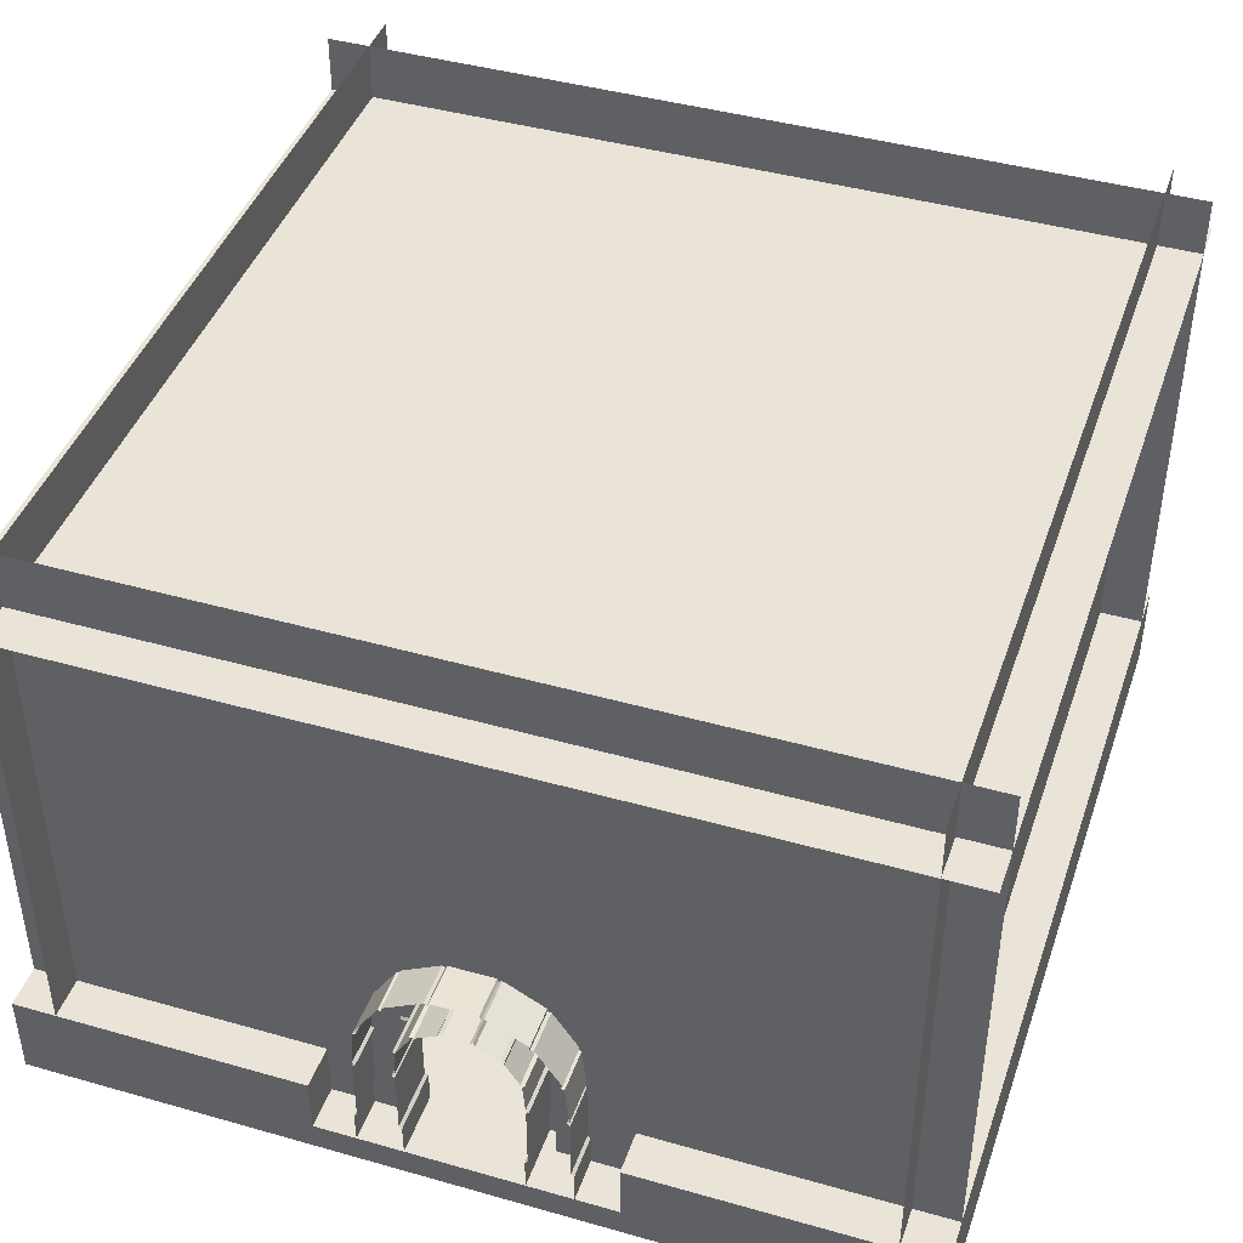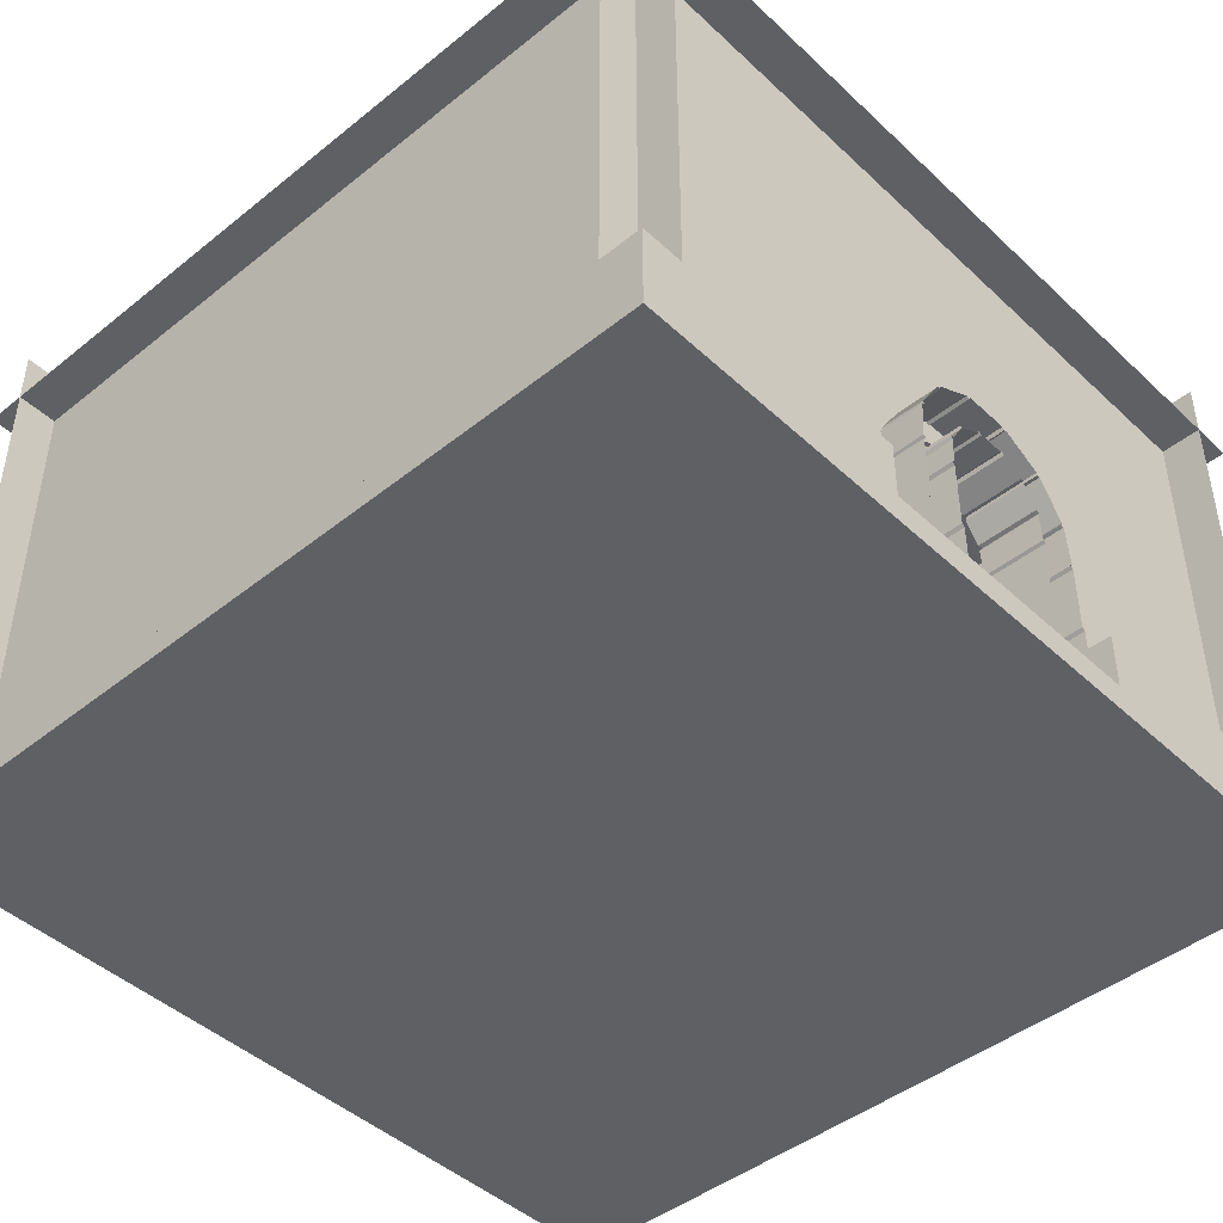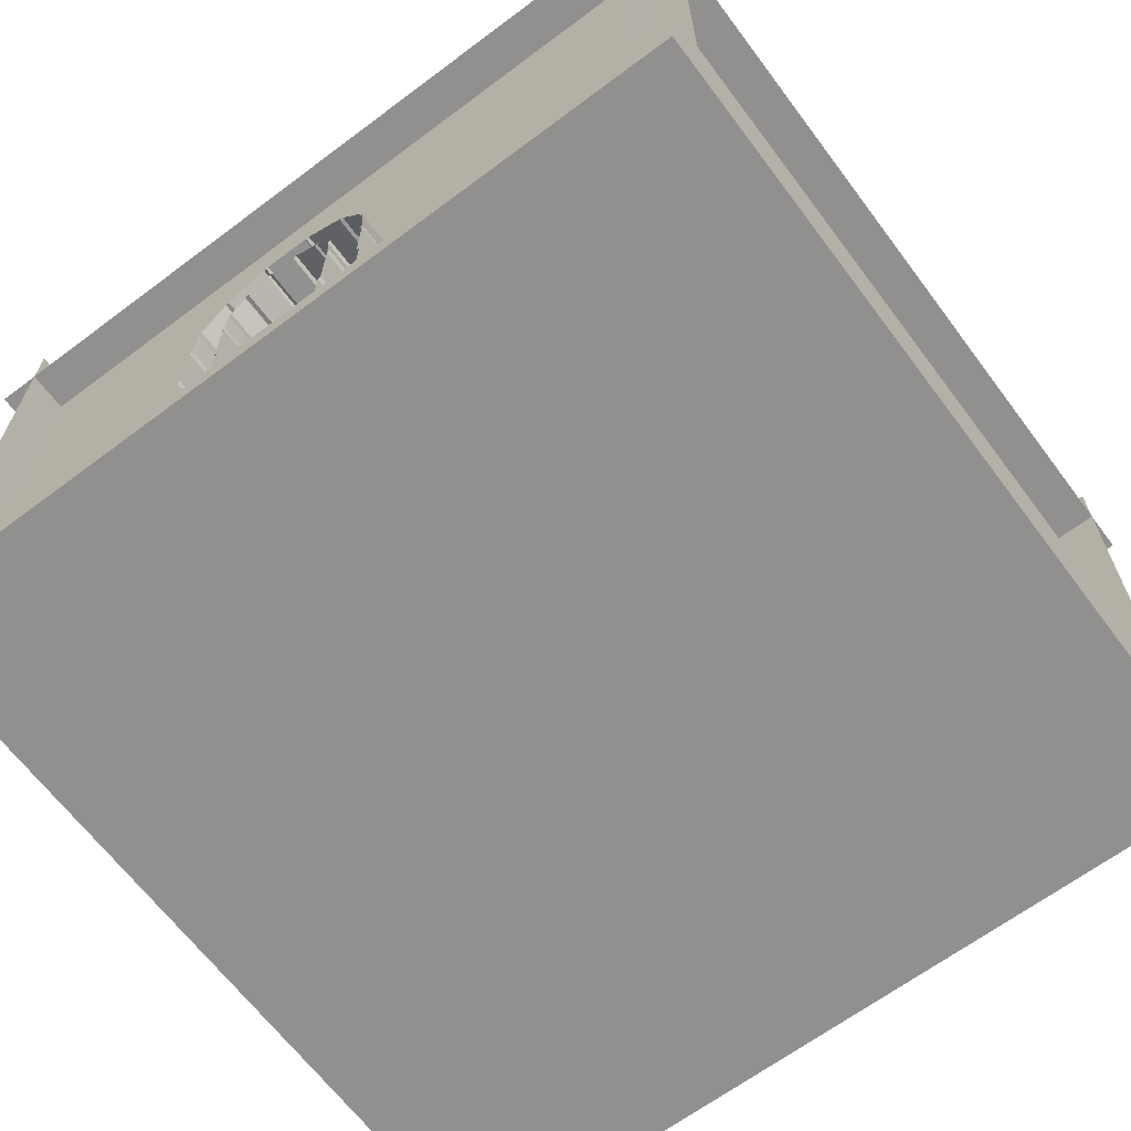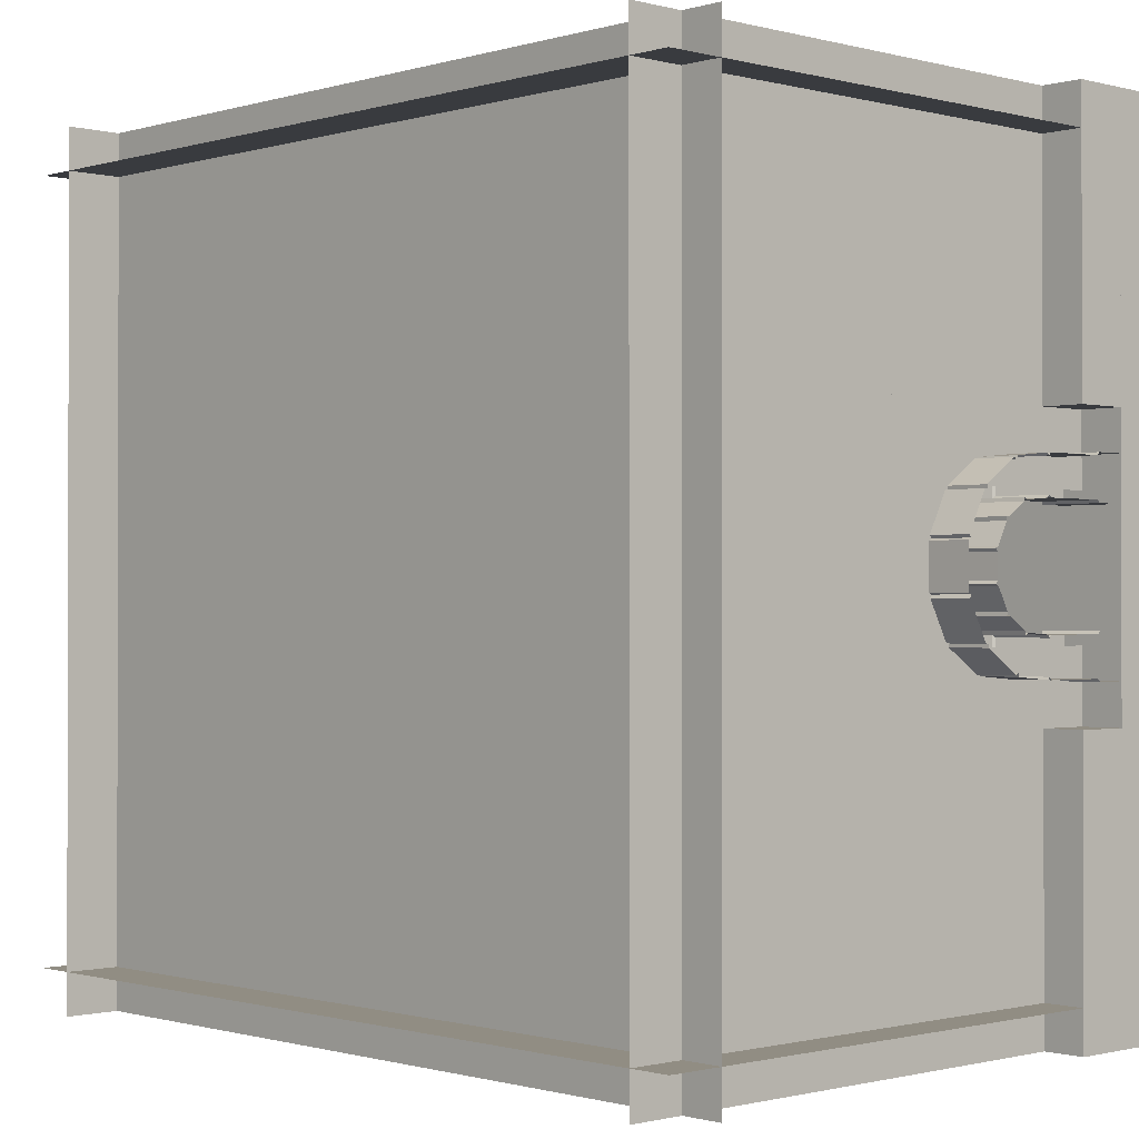
<metadata>
{"format":"obj","ext":"obj","renderer":"f3d","projection":"perspective","resolution":1024,"background":"white","views":[{"elev":43.1,"azim":108.6,"up":"+Y"},{"elev":-44.9,"azim":42.9,"up":"+Y"},{"elev":-65.7,"azim":126.9,"up":"+Y"},{"elev":-0.8,"azim":-133.2,"up":"+Z"}]}
</metadata>
<code>
g block_default_0
v 1.5 -0.1 1.5
v 1.5 -0.1 -1.5
v -1.5 -0.1 1.5
v -1.5 -0.1 -1.5
v -1.5 0 -1.5
v -1.5 0 1.5
v 1.5 0 -1.5
v 1.5 0 1.5
f 3 2 1
f 2 3 4
f 3 5 4
f 5 3 6
f 5 2 4
f 2 5 7
f 8 3 1
f 3 8 6
f 8 2 7
f 2 8 1
f 5 8 7
f 8 5 6
g struct_ceiling_1
v 1.5 1.8 -1.5
v -1.5 1.8 -1.5
v 1.5 1.8 1.5
v -1.5 1.8 1.5
f 11 10 9
f 11 12 10
g struct_wall_main_half_4
v -1.35 2 1.5
v -1.35 2 0.5
v -1.35 0 1.5
v -1.35 0 0.5
f 15 14 13
f 15 16 14
g struct_wall_main_half_5
v -1.35 2 -0.5
v -1.35 2 -1.5
v -1.35 0 -0.5
v -1.35 0 -1.5
f 19 18 17
f 19 20 18
g struct_wall_main_half_6
v 1.35 2 -1.5
v 1.35 2 -0.5
v 1.35 0 -1.5
v 1.35 0 -0.5
f 23 22 21
f 23 24 22
g struct_wall_main_half_7
v 1.35 2 0.5
v 1.35 2 1.5
v 1.35 0 0.5
v 1.35 0 1.5
f 27 26 25
f 27 28 26
g struct_wall_main_half_8
v 1.5 2 1.35
v -1.5 2 1.35
v 1.5 0 1.35
v -1.5 0 1.35
f 31 30 29
f 31 32 30
g struct_wall_main_half_9
v -1.5 2 -1.35
v 1.5 2 -1.35
v -1.5 0 -1.35
v 1.5 0 -1.35
f 35 34 33
f 35 36 34
g struct_wall_main_half_11
v 1.35 2 -0.5
v 1.35 2 0.5
v 1.35 1 -0.5
v 1.35 1 0.5
f 39 38 37
f 39 40 38
g struct_wall_main_half_12
v -1.35 2 0.5
v -1.35 2 -0.5
v -1.35 1 0.5
v -1.35 1 -0.5
f 43 42 41
f 43 44 42
g open_block_18
v -1.5 0 1.5
v -1.5 0 0.5
v -1.5 0.2 1.5
v -1.5 0.2 0.5
v 1.5 0 0.5
v 1.5 0 1.5
v 1.5 0.2 0.5
v 1.5 0.2 1.5
f 47 46 45
f 46 47 48
f 51 50 49
f 50 51 52
f 47 51 48
f 51 47 52
f 51 46 48
f 46 51 49
f 50 47 45
f 47 50 52
f 50 46 49
f 46 50 45
g open_block_19
v -1.5 0 -0.5
v -1.5 0 -1.5
v -1.5 0.2 -0.5
v -1.5 0.2 -1.5
v 1.5 0 -1.5
v 1.5 0 -0.5
v 1.5 0.2 -1.5
v 1.5 0.2 -0.5
f 55 54 53
f 54 55 56
f 59 58 57
f 58 59 60
f 55 59 56
f 59 55 60
f 59 54 56
f 54 59 57
f 58 55 53
f 55 58 60
f 58 54 57
f 54 58 53
g struct_door_3
v -1.5 0.3744 -0.2068
v -1.5 0.4708 -0.2004
v -1.287 0.4708 -0.2004
v -1.287 0.3744 -0.2068
v -1.28 0.1131 -0.1975
v -1.28 0.1131 -0.3545
v -1.28 -0.008307 -0.3545
v -1.28 -0.008307 -0.1975
v -1.5 0.6611 -0.2443
v -1.5 0.5307 -0.3275
v -1.287 0.5307 -0.3275
v -1.287 0.6611 -0.2443
v -1.5 0.4868 -0.1952
v -1.5 0.5594 -0.1489
v -1.287 0.5594 -0.1489
v -1.287 0.4868 -0.1952
v -1.5 0.571 -0.1367
v -1.5 0.613 -0.06132
v -1.287 0.613 -0.06132
v -1.287 0.571 -0.1367
v -1.5 0.6172 -0.04509
v -1.5 0.6178 0.04142
v -1.287 0.6178 0.04142
v -1.287 0.6172 -0.04509
v -1.5 0.7478 -0.09664
v -1.5 0.6726 -0.232
v -1.287 0.6726 -0.232
v -1.287 0.7478 -0.09664
v -1.5 0.7532 0.07432
v -1.5 0.7521 -0.0804
v -1.287 0.7521 -0.0804
v -1.287 0.7532 0.07432
v -1.5 0.6766 0.2273
v -1.5 0.7492 0.09063
v -1.287 0.7492 0.09063
v -1.287 0.6766 0.2273
v -1.5 0.6138 0.05772
v -1.5 0.5733 0.1337
v -1.287 0.5733 0.1337
v -1.287 0.6138 0.05772
v -1.5 0.562 0.1462
v -1.5 0.4902 0.1938
v -1.287 0.4902 0.1938
v -1.287 0.562 0.1462
v -1.5 0.5365 0.3253
v -1.5 0.6653 0.2398
v -1.287 0.6653 0.2398
v -1.287 0.5365 0.3253
v -1.5 0.4744 0.1993
v -1.5 0.3744 0.2074
v -1.287 0.3744 0.2074
v -1.287 0.4744 0.1993
v -1.28 0.1131 0.1983
v -1.5 0.1131 0.1983
v -1.5 -0.008307 0.1983
v -1.28 -0.008307 0.1983
v -1.5 0.3744 0.345
v -1.5 0.5206 0.331
v -1.287 0.5206 0.331
v -1.287 0.3744 0.345
v -1.5 0.1131 -0.3545
v -1.5 -0.008307 -0.3545
v -1.5 0.1131 0.3557
v -1.28 0.1131 0.3557
v -1.28 -0.008307 0.3557
v -1.5 -0.008307 0.3557
v -1.5 0.5147 -0.3328
v -1.5 0.3744 -0.344
v -1.287 0.3744 -0.344
v -1.287 0.5147 -0.3328
v -1.294 0.3659 -0.2169
v -1.5 0.3659 -0.2169
v -1.287 0.3573 -0.2074
v -1.5 0.3573 -0.2074
v -1.294 0.3659 -0.3347
v -1.287 0.3573 -0.3446
v -1.5 0.3659 -0.3347
v -1.5 0.3573 -0.3446
v -1.294 0.4822 -0.208
v -1.5 0.4822 -0.208
v -1.294 0.6603 -0.232
v -1.294 0.573 -0.1501
v -1.5 0.6255 -0.05592
v -1.294 0.6255 -0.05592
v -1.5 0.7413 -0.08625
v -1.294 0.7413 -0.08625
v -1.294 0.7425 0.08036
v -1.5 0.7425 0.08036
v -1.294 0.6262 0.0521
v -1.5 0.6262 0.0521
v -1.294 0.5256 0.3197
v -1.294 0.4859 0.2067
v -1.5 0.3659 0.2176
v -1.294 0.3659 0.2176
v -1.5 0.3573 0.2081
v -1.287 0.3573 0.2081
v -1.294 0.3659 0.3359
v -1.5 0.3659 0.3359
v -1.287 0.3573 0.3458
v -1.5 0.3573 0.3458
v -1.294 0.5199 -0.3216
v -1.5 0.5199 -0.3216
v -1.5 0.573 -0.1501
v -1.5 0.6603 -0.232
v -1.5 0.5756 0.1471
v -1.294 0.5756 0.1471
v -1.294 0.6643 0.2275
v -1.5 0.6643 0.2275
v -1.5 0.4859 0.2067
v -1.5 0.5256 0.3197
v -1.5 0.1131 -0.1975
v -1.5 -0.008307 -0.1975
v -1.287 0.1227 -0.2074
v -1.5 0.1227 -0.2074
v -1.5 0.1227 -0.3446
v -1.287 0.1227 -0.3446
v -1.287 0.1227 0.2081
v -1.287 0.1227 0.3458
v -1.5 0.1227 0.3458
v -1.5 0.1227 0.2081
v -1.35 0.5861 -0.2446
v -1.35 1 -0.2446
v -1.35 0.5861 -0.5
v -1.35 0.5861 0.5
v -1.35 1 0.2446
v -1.35 0.5861 0.2446
v -1.35 0.7012 2.98e-08
v -1.35 1 2.98e-08
v -1.35 0 0.5
v -1.35 0 0.2446
v -1.35 0 -0.2446
v -1.35 0 -0.5
f 63 62 61
f 61 64 63
f 67 66 65
f 65 68 67
f 71 70 69
f 69 72 71
f 75 74 73
f 73 76 75
f 79 78 77
f 77 80 79
f 71 72 75
f 75 76 71
f 83 82 81
f 81 84 83
f 87 86 85
f 85 88 87
f 87 88 79
f 79 80 87
f 91 90 89
f 89 92 91
f 91 92 83
f 83 84 91
f 95 94 93
f 93 96 95
f 99 98 97
f 97 100 99
f 103 102 101
f 101 104 103
f 95 96 99
f 99 100 95
f 107 106 105
f 105 108 107
f 107 108 103
f 103 104 107
f 111 110 109
f 109 112 111
f 115 114 113
f 113 116 115
f 119 118 117
f 117 120 119
f 119 120 111
f 111 112 119
f 122 121 66
f 66 67 122
f 125 124 123
f 123 126 125
f 116 113 124
f 124 125 116
f 129 128 127
f 127 130 129
f 129 130 63
f 63 64 129
f 131 64 61
f 61 132 131
f 133 131 132
f 132 134 133
f 135 129 64
f 64 131 135
f 136 135 131
f 131 133 136
f 137 128 129
f 129 135 137
f 138 137 135
f 135 136 138
f 139 76 73
f 73 140 139
f 63 139 140
f 140 62 63
f 141 87 80
f 80 142 141
f 72 141 142
f 142 75 72
f 143 78 79
f 79 144 143
f 81 143 144
f 144 84 81
f 145 90 91
f 91 146 145
f 85 145 146
f 146 88 85
f 147 92 89
f 89 148 147
f 95 147 148
f 148 94 95
f 149 100 97
f 97 150 149
f 83 149 150
f 150 82 83
f 151 119 112
f 112 152 151
f 108 151 152
f 152 103 108
f 153 110 111
f 111 154 153
f 155 153 154
f 154 156 155
f 157 120 117
f 117 158 157
f 159 157 158
f 158 160 159
f 154 111 120
f 120 157 154
f 156 154 157
f 157 159 156
f 161 130 127
f 127 162 161
f 71 161 162
f 162 70 71
f 139 63 130
f 130 161 139
f 76 139 161
f 161 71 76
f 163 74 75
f 75 142 163
f 77 163 142
f 142 80 77
f 141 72 69
f 69 164 141
f 87 141 164
f 164 86 87
f 144 79 88
f 88 146 144
f 84 144 146
f 146 91 84
f 149 83 92
f 92 147 149
f 100 149 147
f 147 95 100
f 165 98 99
f 99 166 165
f 101 165 166
f 166 104 101
f 167 96 93
f 93 168 167
f 107 167 168
f 168 106 107
f 166 99 96
f 96 167 166
f 104 166 167
f 167 107 104
f 169 102 103
f 103 152 169
f 109 169 152
f 152 112 109
f 151 108 105
f 105 170 151
f 119 151 170
f 170 118 119
f 68 65 171
f 171 172 68
f 173 133 134
f 134 174 173
f 175 138 136
f 136 176 175
f 176 136 133
f 133 173 176
f 177 156 159
f 159 178 177
f 178 159 160
f 160 179 178
f 180 155 156
f 156 177 180
f 65 173 174
f 174 171 65
f 121 175 176
f 176 66 121
f 66 176 173
f 173 65 66
f 113 177 178
f 178 124 113
f 124 178 179
f 179 123 124
f 114 180 177
f 177 113 114
f 44 182 181
f 181 183 44
f 185 43 184
f 184 186 185
f 182 188 187
f 187 181 182
f 186 184 189
f 189 190 186
f 183 181 191
f 191 192 183
f 188 185 186
f 186 187 188
g struct_door_4
v 1.5 0.3744 0.2068
v 1.5 0.4708 0.2004
v 1.287 0.4708 0.2004
v 1.287 0.3744 0.2068
v 1.28 0.1131 0.1975
v 1.28 0.1131 0.3545
v 1.28 -0.008307 0.3545
v 1.28 -0.008307 0.1975
v 1.5 0.6611 0.2443
v 1.5 0.5307 0.3275
v 1.287 0.5307 0.3275
v 1.287 0.6611 0.2443
v 1.5 0.4868 0.1952
v 1.5 0.5594 0.1489
v 1.287 0.5594 0.1489
v 1.287 0.4868 0.1952
v 1.5 0.571 0.1367
v 1.5 0.613 0.06132
v 1.287 0.613 0.06132
v 1.287 0.571 0.1367
v 1.5 0.6172 0.04509
v 1.5 0.6178 -0.04142
v 1.287 0.6178 -0.04142
v 1.287 0.6172 0.04509
v 1.5 0.7478 0.09664
v 1.5 0.6726 0.232
v 1.287 0.6726 0.232
v 1.287 0.7478 0.09664
v 1.5 0.7532 -0.07432
v 1.5 0.7521 0.08041
v 1.287 0.7521 0.08041
v 1.287 0.7532 -0.07432
v 1.5 0.6766 -0.2273
v 1.5 0.7492 -0.09063
v 1.287 0.7492 -0.09063
v 1.287 0.6766 -0.2273
v 1.5 0.6138 -0.05772
v 1.5 0.5733 -0.1337
v 1.287 0.5733 -0.1337
v 1.287 0.6138 -0.05772
v 1.5 0.562 -0.1462
v 1.5 0.4902 -0.1938
v 1.287 0.4902 -0.1938
v 1.287 0.562 -0.1462
v 1.5 0.5365 -0.3253
v 1.5 0.6653 -0.2398
v 1.287 0.6653 -0.2398
v 1.287 0.5365 -0.3253
v 1.5 0.4744 -0.1993
v 1.5 0.3744 -0.2074
v 1.287 0.3744 -0.2074
v 1.287 0.4744 -0.1993
v 1.28 0.1131 -0.1983
v 1.5 0.1131 -0.1983
v 1.5 -0.008307 -0.1983
v 1.28 -0.008307 -0.1983
v 1.5 0.3744 -0.345
v 1.5 0.5206 -0.331
v 1.287 0.5206 -0.331
v 1.287 0.3744 -0.345
v 1.5 0.1131 0.3545
v 1.5 -0.008307 0.3545
v 1.5 0.1131 -0.3557
v 1.28 0.1131 -0.3557
v 1.28 -0.008307 -0.3557
v 1.5 -0.008307 -0.3557
v 1.5 0.5147 0.3328
v 1.5 0.3744 0.344
v 1.287 0.3744 0.344
v 1.287 0.5147 0.3328
v 1.294 0.3659 0.2169
v 1.5 0.3659 0.2169
v 1.287 0.3573 0.2074
v 1.5 0.3573 0.2074
v 1.294 0.3659 0.3347
v 1.287 0.3573 0.3446
v 1.5 0.3659 0.3347
v 1.5 0.3573 0.3446
v 1.294 0.4822 0.208
v 1.5 0.4822 0.208
v 1.294 0.6603 0.232
v 1.294 0.573 0.1501
v 1.5 0.6255 0.05592
v 1.294 0.6255 0.05592
v 1.5 0.7413 0.08626
v 1.294 0.7413 0.08626
v 1.294 0.7425 -0.08036
v 1.5 0.7425 -0.08036
v 1.294 0.6262 -0.0521
v 1.5 0.6262 -0.0521
v 1.294 0.5256 -0.3197
v 1.294 0.4859 -0.2067
v 1.5 0.3659 -0.2176
v 1.294 0.3659 -0.2176
v 1.5 0.3573 -0.2081
v 1.287 0.3573 -0.2081
v 1.294 0.3659 -0.3359
v 1.5 0.3659 -0.3359
v 1.287 0.3573 -0.3458
v 1.5 0.3573 -0.3458
v 1.294 0.5199 0.3216
v 1.5 0.5199 0.3216
v 1.5 0.573 0.1501
v 1.5 0.6603 0.232
v 1.5 0.5756 -0.1471
v 1.294 0.5756 -0.1471
v 1.294 0.6643 -0.2275
v 1.5 0.6643 -0.2275
v 1.5 0.4859 -0.2067
v 1.5 0.5256 -0.3197
v 1.5 0.1131 0.1975
v 1.5 -0.008307 0.1975
v 1.287 0.1227 0.2074
v 1.5 0.1227 0.2074
v 1.5 0.1227 0.3446
v 1.287 0.1227 0.3446
v 1.287 0.1227 -0.2081
v 1.287 0.1227 -0.3458
v 1.5 0.1227 -0.3458
v 1.5 0.1227 -0.2081
v 1.35 0.5861 0.2446
v 1.35 1 0.2446
v 1.35 0.5861 0.5
v 1.35 0.5861 -0.5
v 1.35 1 -0.2446
v 1.35 0.5861 -0.2446
v 1.35 0.7012 2.98e-08
v 1.35 1 2.98e-08
v 1.35 0 -0.5
v 1.35 0 -0.2446
v 1.35 0 0.2446
v 1.35 0 0.5
f 195 194 193
f 193 196 195
f 199 198 197
f 197 200 199
f 203 202 201
f 201 204 203
f 207 206 205
f 205 208 207
f 211 210 209
f 209 212 211
f 203 204 207
f 207 208 203
f 215 214 213
f 213 216 215
f 219 218 217
f 217 220 219
f 219 220 211
f 211 212 219
f 223 222 221
f 221 224 223
f 223 224 215
f 215 216 223
f 227 226 225
f 225 228 227
f 231 230 229
f 229 232 231
f 235 234 233
f 233 236 235
f 227 228 231
f 231 232 227
f 239 238 237
f 237 240 239
f 239 240 235
f 235 236 239
f 243 242 241
f 241 244 243
f 247 246 245
f 245 248 247
f 251 250 249
f 249 252 251
f 251 252 243
f 243 244 251
f 254 253 198
f 198 199 254
f 257 256 255
f 255 258 257
f 248 245 256
f 256 257 248
f 261 260 259
f 259 262 261
f 261 262 195
f 195 196 261
f 263 196 193
f 193 264 263
f 265 263 264
f 264 266 265
f 267 261 196
f 196 263 267
f 268 267 263
f 263 265 268
f 269 260 261
f 261 267 269
f 270 269 267
f 267 268 270
f 271 208 205
f 205 272 271
f 195 271 272
f 272 194 195
f 273 219 212
f 212 274 273
f 204 273 274
f 274 207 204
f 275 210 211
f 211 276 275
f 213 275 276
f 276 216 213
f 277 222 223
f 223 278 277
f 217 277 278
f 278 220 217
f 279 224 221
f 221 280 279
f 227 279 280
f 280 226 227
f 281 232 229
f 229 282 281
f 215 281 282
f 282 214 215
f 283 251 244
f 244 284 283
f 240 283 284
f 284 235 240
f 285 242 243
f 243 286 285
f 287 285 286
f 286 288 287
f 289 252 249
f 249 290 289
f 291 289 290
f 290 292 291
f 286 243 252
f 252 289 286
f 288 286 289
f 289 291 288
f 293 262 259
f 259 294 293
f 203 293 294
f 294 202 203
f 271 195 262
f 262 293 271
f 208 271 293
f 293 203 208
f 295 206 207
f 207 274 295
f 209 295 274
f 274 212 209
f 273 204 201
f 201 296 273
f 219 273 296
f 296 218 219
f 276 211 220
f 220 278 276
f 216 276 278
f 278 223 216
f 281 215 224
f 224 279 281
f 232 281 279
f 279 227 232
f 297 230 231
f 231 298 297
f 233 297 298
f 298 236 233
f 299 228 225
f 225 300 299
f 239 299 300
f 300 238 239
f 298 231 228
f 228 299 298
f 236 298 299
f 299 239 236
f 301 234 235
f 235 284 301
f 241 301 284
f 284 244 241
f 283 240 237
f 237 302 283
f 251 283 302
f 302 250 251
f 200 197 303
f 303 304 200
f 305 265 266
f 266 306 305
f 307 270 268
f 268 308 307
f 308 268 265
f 265 305 308
f 309 288 291
f 291 310 309
f 310 291 292
f 292 311 310
f 312 287 288
f 288 309 312
f 197 305 306
f 306 303 197
f 253 307 308
f 308 198 253
f 198 308 305
f 305 197 198
f 245 309 310
f 310 256 245
f 256 310 311
f 311 255 256
f 246 312 309
f 309 245 246
f 40 314 313
f 313 315 40
f 317 39 316
f 316 318 317
f 314 320 319
f 319 313 314
f 318 316 321
f 321 322 318
f 315 313 323
f 323 324 315
f 320 317 318
f 318 319 320

</code>
